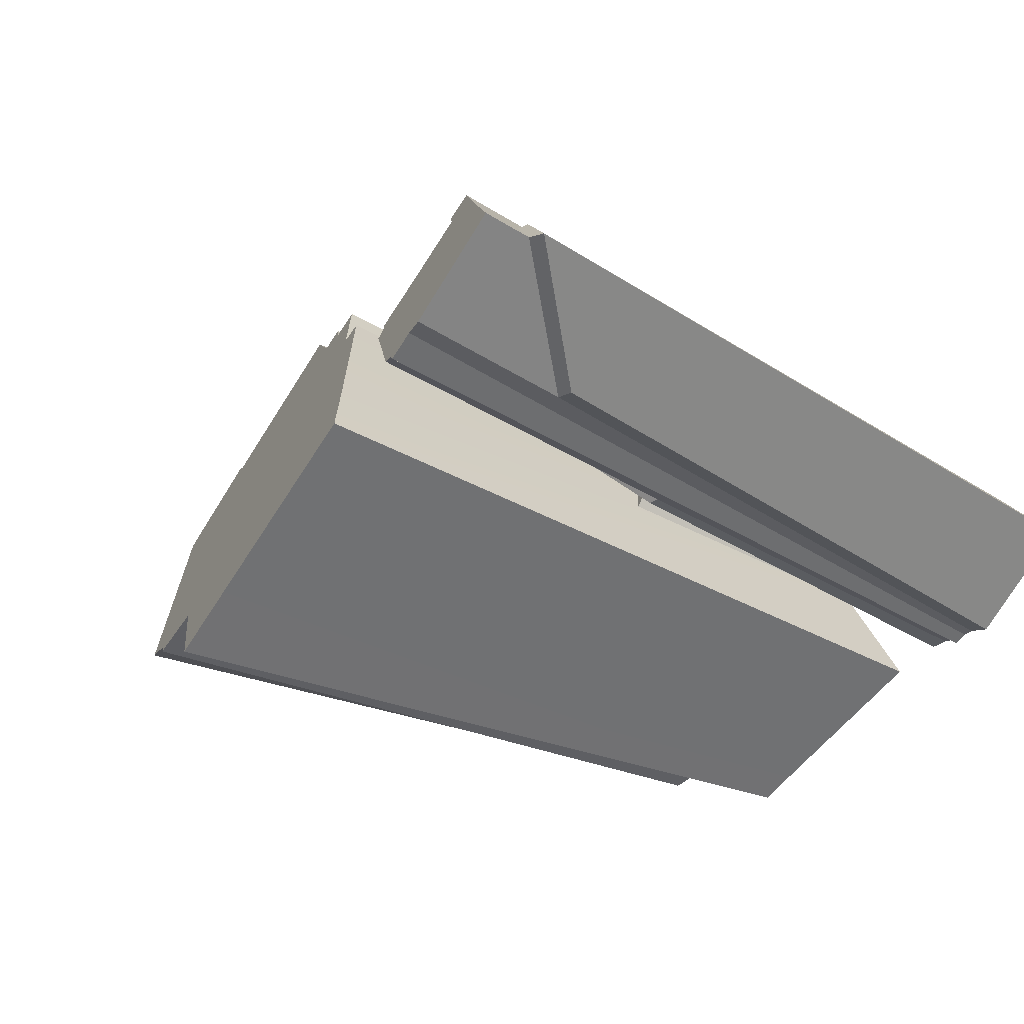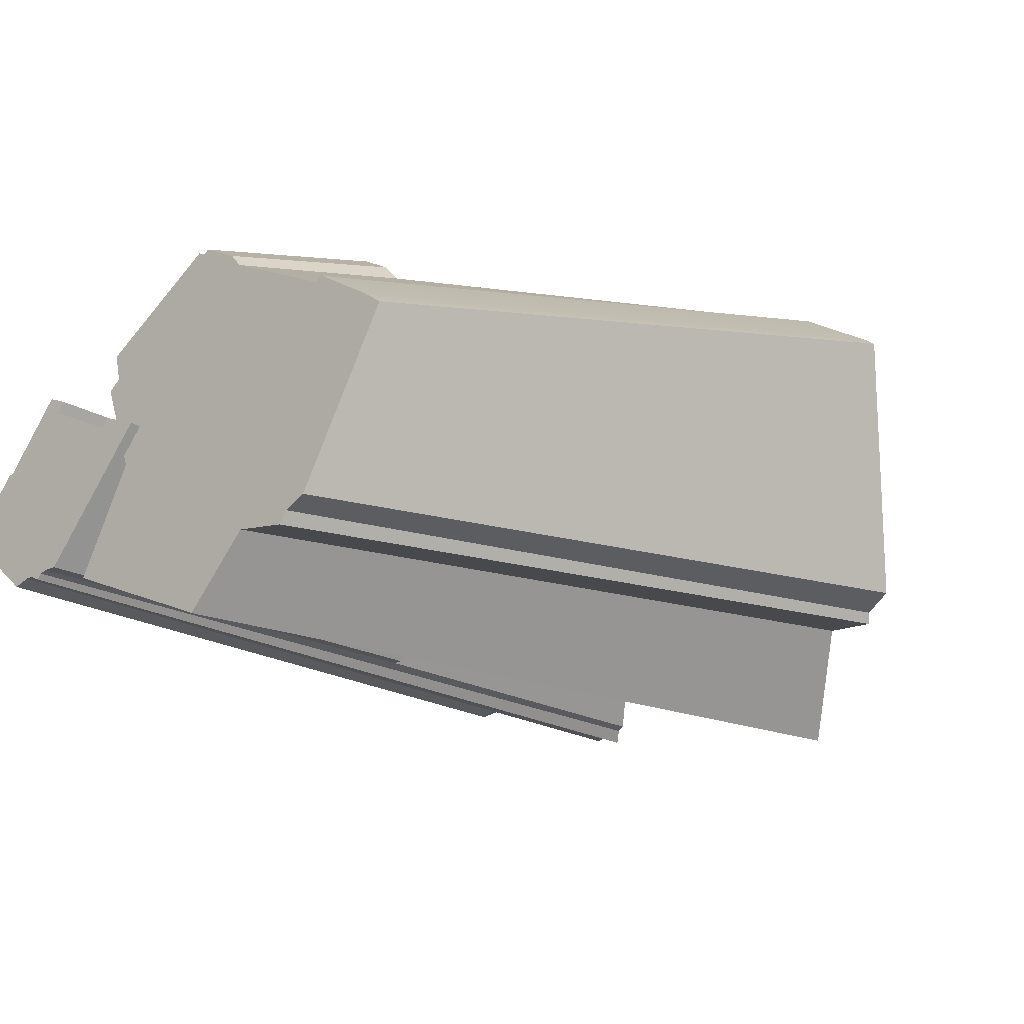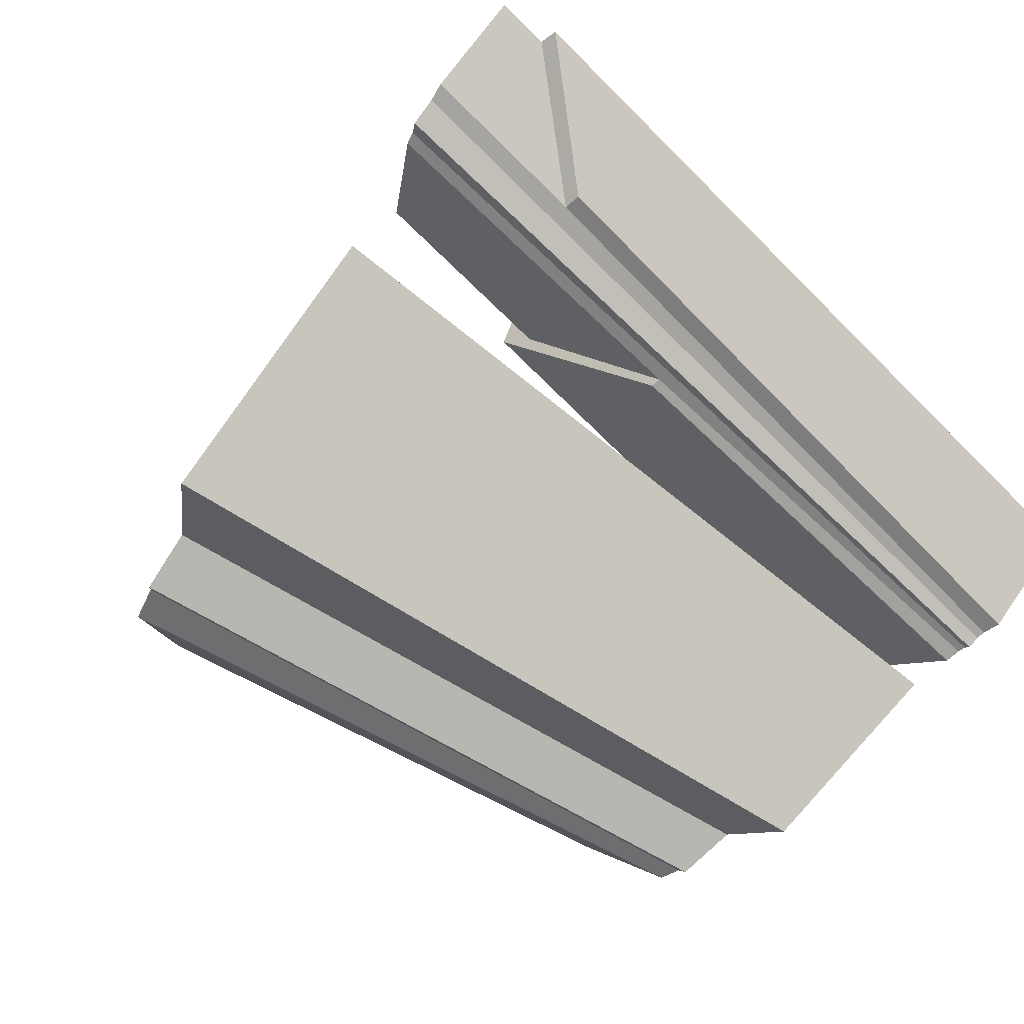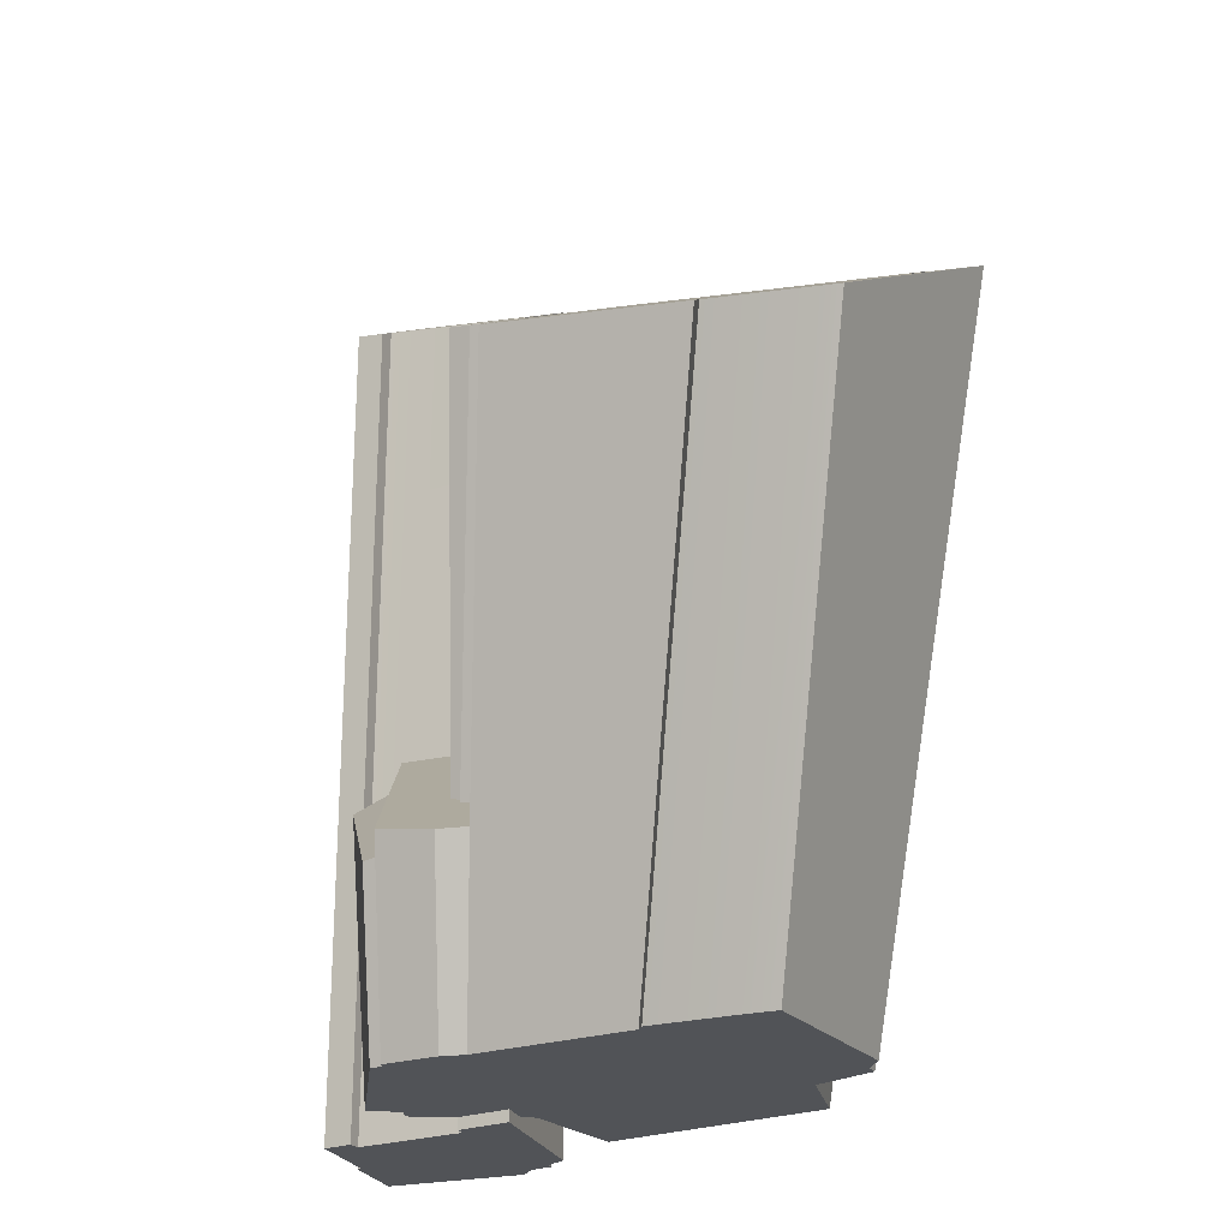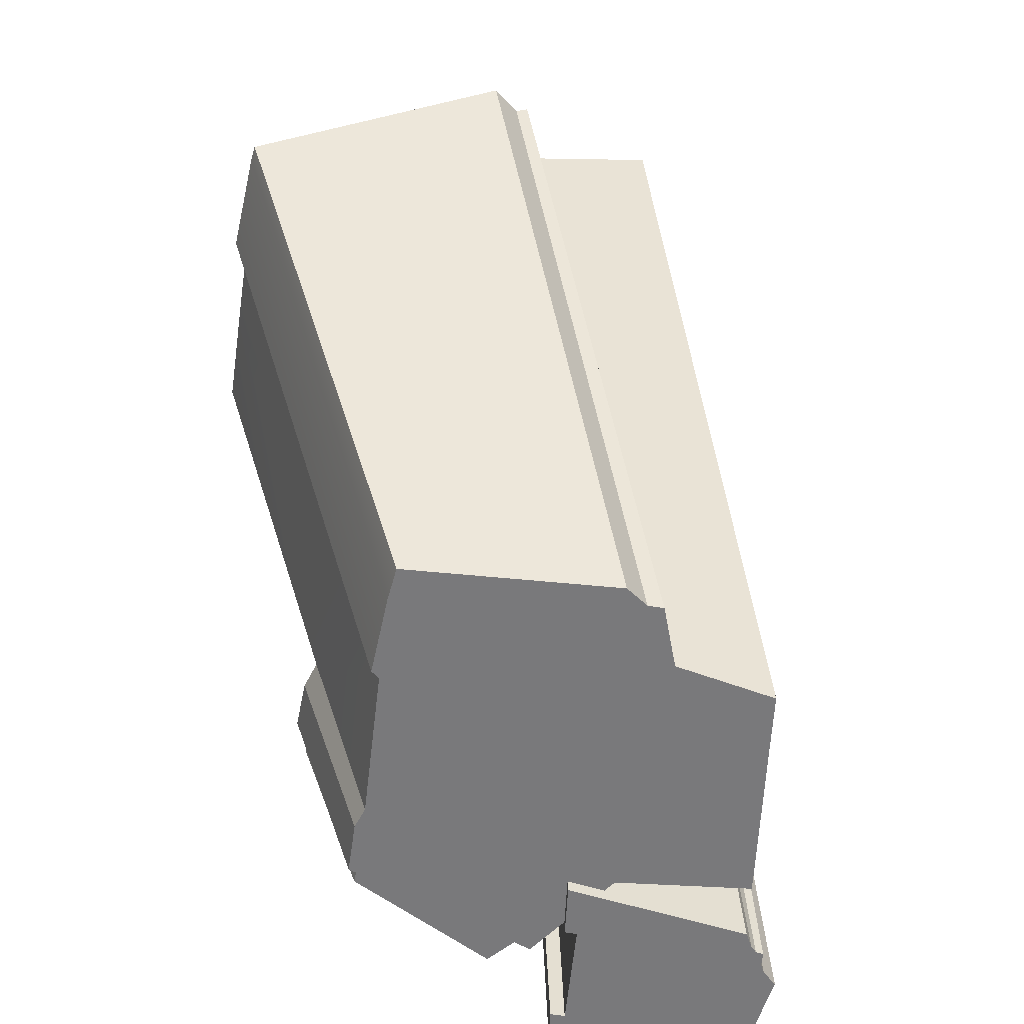
<metadata>
{"format":"obj","ext":"obj","renderer":"f3d","projection":"perspective","resolution":1024,"background":"white","views":[{"elev":-28.4,"azim":-136.1,"up":"+Z"},{"elev":-28.0,"azim":47.0,"up":"+Z"},{"elev":-65.5,"azim":-137.7,"up":"+Z"},{"elev":-20.3,"azim":57.9,"up":"+Y"},{"elev":-55.4,"azim":115.9,"up":"+Y"}]}
</metadata>
<code>
g collision_Chap01_Prop_Des_IceCrystal_01b_Part_02
v -0.1502 -0.09829 0.1047
v -0.1058 -0.07459 -0.004195
v -0.1383 -0.1237 0.1121
v -0.1508 -0.1473 0.146
v -0.01139 -0.2266 0.2078
v -0.002701 -0.2246 0.2017
v 0.006772 -0.2067 0.2083
v 0.04483 -0.2118 0.1798
v 0.06012 -0.2105 0.1598
v 0.0134 -0.1744 0.1193
v -0.003458 -0.1725 0.1328
v -0.007709 -0.1686 0.1274
v -0.01862 -0.1659 0.1324
v -0.05388 -0.1353 0.09337
v -0.03958 -0.1396 0.08877
v -0.3144 0.307 0.04349
v -0.3611 0.337 -0.004534
v -0.3074 0.3124 0.0394
v -0.2846 0.2215 -0.07552
v -0.3449 0.3381 -0.001107
v -0.2687 0.221 -0.0733
v -0.1614 0.1475 0.03645
v -0.1563 0.1548 0.04313
v -0.1131 0.1365 0.0203
v -0.1376 0.1385 0.02427
v -0.1428 0.1326 0.01803
v -0.2144 0.03659 -0.08504
v -0.2235 0.0365 -0.08449
v -0.1369 0.1248 0.008857
v 0.3147 0.1065 0.1293
v 0.3029 0.1121 0.1256
v 0.2416 0.1178 0.168
v 0.1669 0.125 0.2192
v 0.3058 0.2073 -0.1321
v 0.3941 0.1026 0.06479
v 0.2729 0.2208 -0.1372
v 0.268 0.2258 -0.1459
v 0.05302 0.3071 -0.1606
v 0.1395 0.2953 -0.2106
v -0.09656 0.3277 -0.07443
v 0.02715 0.2106 0.1222
v 0.006285 0.2156 0.1284
v 0.05818 0.1765 0.1841
v 0.3847 0.1028 0.07333
v -0.2432 0.3111 0.1084
v -0.2957 0.3512 0.05048
v -0.3098 0.362 0.03494
v -0.3422 0.3865 -4.029e-05
v -0.2198 0.3068 0.09771
v -0.2279 0.3143 0.08521
v -0.1811 0.3088 0.05579
v -0.2605 0.3829 -0.06742
v -0.2446 0.3779 -0.06921
v -0.129 0.3017 0.02568
v -0.1285 0.3075 0.009766
v -0.1341 0.3062 0.01855
v -0.2015 0.3639 -0.07221
v -0.212 0.368 -0.07333
v -0.2216 0.3751 -0.08326
v 0.1147 0.16 0.175
v 0.09551 0.1622 0.187
v 0.2115 0.2397 -0.1297
v 0.08302 0.1725 0.1714
v -0.07046 0.2984 -0.02061
v -0.1876 -0.3696 0.07408
v -0.1514 -0.3667 -0.02271
v -0.1747 -0.3692 0.08279
v -0.1819 -0.3699 0.112
v -0.05497 -0.3658 0.1745
v -0.04738 -0.3654 0.1687
v -0.04147 -0.3652 0.1726
v -0.002769 -0.3633 0.1466
v 0.009453 -0.3625 0.1303
v 0.1315 -0.3566 0.06061
v 0.1231 -0.3569 0.05791
v 0.1157 -0.354 -0.1556
v 0.2096 -0.3525 -0.002476
v 0.09396 -0.3547 -0.1633
v 0.08603 -0.3549 -0.1743
v -0.07761 -0.3612 -0.1946
v -0.03284 -0.359 -0.2192
v -0.2077 -0.3675 -0.1241
v 0.1875 -0.3537 0.01691
v -0.3941 -0.3865 -0.02147
v -0.3398 -0.3852 0.0358
v -0.3365 -0.385 0.03381
v -0.3067 -0.3818 -0.1029
v -0.2898 -0.3811 -0.09951
v -0.2617 -0.3826 0.07609
v -0.2546 -0.3825 0.08648
v -0.1809 -0.3786 0.02657
v -0.1747 -0.3785 0.03498
v -0.1335 -0.3765 0.01246
v -0.2438 -0.3792 -0.1033
v -0.2583 -0.3798 -0.1014
v -0.2813 -0.3808 -0.1008
v -0.2705 -0.3802 -0.1072
v 0.03142 -0.3573 -0.1592
v -0.2658 -0.3801 -0.1025
v -0.2763 -0.3835 0.09855
v -0.002701 -0.2246 0.2017
v 0.006772 -0.2067 0.2083
v -0.04147 -0.3652 0.1726
v -0.1383 -0.1237 0.1121
v 0.04483 -0.2118 0.1798
v 0.006772 -0.2067 0.2083
v -0.1502 -0.09829 0.1047
v 0.06012 -0.2105 0.1598
v 0.1157 -0.354 -0.1556
v 0.3058 0.2073 -0.1321
v 0.09396 -0.3547 -0.1633
v 0.2729 0.2208 -0.1372
v -0.03958 -0.1396 0.08877
v -0.05388 -0.1353 0.09337
v -0.01862 -0.1659 0.1324
v -0.03958 -0.1396 0.08877
v 0.02715 0.2106 0.1222
v -0.3611 0.337 -0.004534
v -0.3449 0.3381 -0.001107
v -0.3611 0.337 -0.004534
v -0.2846 0.2215 -0.07552
v -0.2687 0.221 -0.0733
v -0.2846 0.2215 -0.07552
v -0.3067 -0.3818 -0.1029
v -0.3074 0.3124 0.0394
v 0.06012 -0.2105 0.1598
v 0.0134 -0.1744 0.1193
v 0.1669 0.125 0.2192
v 0.0134 -0.1744 0.1193
v -0.003458 -0.1725 0.1328
v 0.1147 0.16 0.175
v -0.003458 -0.1725 0.1328
v -0.007709 -0.1686 0.1274
v 0.09551 0.1622 0.187
v -0.007709 -0.1686 0.1274
v -0.01862 -0.1659 0.1324
v 0.05818 0.1765 0.1841
v 0.08302 0.1725 0.1714
v -0.05388 -0.1353 0.09337
v -0.1058 -0.07459 -0.004195
v 0.006285 0.2156 0.1284
v 0.2096 -0.3525 -0.002476
v 0.3941 0.1026 0.06479
v -0.3449 0.3381 -0.001107
v -0.2687 0.221 -0.0733
v -0.3422 0.3865 -4.029e-05
v -0.3449 0.3381 -0.001107
v -0.1376 0.1385 0.02427
v -0.1614 0.1475 0.03645
v -0.1369 0.1248 0.008857
v -0.1428 0.1326 0.01803
v -0.129 0.3017 0.02568
v -0.1341 0.3062 0.01855
v -0.1428 0.1326 0.01803
v -0.1376 0.1385 0.02427
v -0.1285 0.3075 0.009766
v -0.2235 0.0365 -0.08449
v -0.1369 0.1248 0.008857
v -0.1058 -0.07459 -0.004195
v -0.1502 -0.09829 0.1047
v -0.1876 -0.3696 0.07408
v -0.1747 -0.3692 0.08279
v -0.1383 -0.1237 0.1121
v -0.1508 -0.1473 0.146
v -0.1819 -0.3699 0.112
v -0.1508 -0.1473 0.146
v -0.01139 -0.2266 0.2078
v -0.04738 -0.3654 0.1687
v -0.05497 -0.3658 0.1745
v -0.01139 -0.2266 0.2078
v -0.002701 -0.2246 0.2017
v 0.04483 -0.2118 0.1798
v 0.06012 -0.2105 0.1598
v 0.009453 -0.3625 0.1303
v -0.002769 -0.3633 0.1466
v 0.3029 0.1121 0.1256
v 0.3147 0.1065 0.1293
v 0.1315 -0.3566 0.06061
v 0.1231 -0.3569 0.05791
v -0.3941 -0.3865 -0.02147
v -0.3611 0.337 -0.004534
v -0.3144 0.307 0.04349
v -0.3144 0.307 0.04349
v -0.3074 0.3124 0.0394
v -0.3365 -0.385 0.03381
v -0.3398 -0.3852 0.0358
v -0.1614 0.1475 0.03645
v -0.1563 0.1548 0.04313
v -0.1747 -0.3785 0.03498
v -0.1563 0.1548 0.04313
v -0.1131 0.1365 0.0203
v -0.1335 -0.3765 0.01246
v -0.1131 0.1365 0.0203
v -0.2144 0.03659 -0.08504
v -0.2438 -0.3792 -0.1033
v -0.2144 0.03659 -0.08504
v -0.2235 0.0365 -0.08449
v -0.2605 0.3829 -0.06742
v -0.2687 0.221 -0.0733
v -0.2898 -0.3811 -0.09951
v -0.2446 0.3779 -0.06921
v -0.2813 -0.3808 -0.1008
v 0.08603 -0.3549 -0.1743
v 0.268 0.2258 -0.1459
v -0.03284 -0.359 -0.2192
v 0.03142 -0.3573 -0.1592
v 0.2115 0.2397 -0.1297
v 0.1395 0.2953 -0.2106
v -0.1514 -0.3667 -0.02271
v -0.2077 -0.3675 -0.1241
v -0.09656 0.3277 -0.07443
v -0.2705 -0.3802 -0.1072
v -0.2216 0.3751 -0.08326
v -0.2546 -0.3825 0.08648
v -0.2763 -0.3835 0.09855
v -0.2432 0.3111 0.1084
v -0.2198 0.3068 0.09771
v -0.1809 -0.3786 0.02657
v -0.2617 -0.3826 0.07609
v -0.2279 0.3143 0.08521
v -0.2235 0.0365 -0.08449
v -0.2015 0.3639 -0.07221
v -0.212 0.368 -0.07333
v -0.2658 -0.3801 -0.1025
v -0.2583 -0.3798 -0.1014
v 0.2416 0.1178 0.168
v 0.1669 0.125 0.2192
v 0.2729 0.2208 -0.1372
v 0.3058 0.2073 -0.1321
v 0.05302 0.3071 -0.1606
v 0.006285 0.2156 0.1284
v -0.07046 0.2984 -0.02061
v 0.02715 0.2106 0.1222
v 0.1395 0.2953 -0.2106
v 0.2115 0.2397 -0.1297
v 0.08302 0.1725 0.1714
v 0.05818 0.1765 0.1841
v 0.1147 0.16 0.175
v 0.09551 0.1622 0.187
v 0.268 0.2258 -0.1459
v 0.3029 0.1121 0.1256
v 0.3847 0.1028 0.07333
v 0.3147 0.1065 0.1293
v 0.3941 0.1026 0.06479
v -0.2446 0.3779 -0.06921
v -0.2957 0.3512 0.05048
v -0.3098 0.362 0.03494
v -0.2605 0.3829 -0.06742
v -0.212 0.368 -0.07333
v -0.3422 0.3865 -4.029e-05
v -0.2015 0.3639 -0.07221
v -0.2216 0.3751 -0.08326
v -0.2279 0.3143 0.08521
v -0.2432 0.3111 0.1084
v -0.1811 0.3088 0.05579
v -0.1341 0.3062 0.01855
v -0.129 0.3017 0.02568
v -0.1285 0.3075 0.009766
v -0.2198 0.3068 0.09771
v -0.3067 -0.3818 -0.1029
v -0.3941 -0.3865 -0.02147
v -0.3365 -0.385 0.03381
v -0.2617 -0.3826 0.07609
v -0.2763 -0.3835 0.09855
v -0.2898 -0.3811 -0.09951
v -0.3398 -0.3852 0.0358
v -0.2813 -0.3808 -0.1008
v -0.2658 -0.3801 -0.1025
v -0.2705 -0.3802 -0.1072
v -0.2583 -0.3798 -0.1014
v -0.1809 -0.3786 0.02657
v -0.2438 -0.3792 -0.1033
v -0.1335 -0.3765 0.01246
v -0.1747 -0.3785 0.03498
v -0.2546 -0.3825 0.08648
v -0.04738 -0.3654 0.1687
v -0.04147 -0.3652 0.1726
v -0.002769 -0.3633 0.1466
v 0.009453 -0.3625 0.1303
v -0.1747 -0.3692 0.08279
v -0.1819 -0.3699 0.112
v -0.05497 -0.3658 0.1745
v -0.1876 -0.3696 0.07408
v -0.1514 -0.3667 -0.02271
v 0.1231 -0.3569 0.05791
v 0.03142 -0.3573 -0.1592
v 0.1157 -0.354 -0.1556
v 0.09396 -0.3547 -0.1633
v 0.1875 -0.3537 0.01691
v 0.2096 -0.3525 -0.002476
v 0.1315 -0.3566 0.06061
v -0.07761 -0.3612 -0.1946
v 0.08603 -0.3549 -0.1743
v -0.2077 -0.3675 -0.1241
v -0.03284 -0.359 -0.2192
v -0.09656 0.3277 -0.07443
g collision_Chap01_Prop_Des_IceCrystal_01b_Part_02_0
f 6 3 4
f 5 6 4
f 71 7 101
f 70 71 101
f 72 8 102
f 103 72 102
f 104 101 7
f 1 104 7
f 10 11 105
f 9 10 105
f 11 12 106
f 105 11 106
f 13 106 12
f 13 15 14
f 107 13 14
f 14 2 107
f 107 106 13
f 32 33 108
f 35 77 76
f 34 35 76
f 110 109 78
f 36 110 78
f 112 111 79
f 37 112 79
f 38 80 82
f 40 38 82
f 42 114 113
f 41 42 113
f 117 116 115
f 43 117 115
f 30 74 83
f 44 30 83
f 84 17 19
f 87 84 19
f 20 118 16
f 18 20 16
f 121 120 119
f 21 121 119
f 124 123 122
f 88 124 122
f 47 125 46
f 49 90 89
f 50 49 89
f 23 24 25
f 22 23 25
f 24 26 25
f 29 24 27
f 28 29 27
f 26 24 29
f 75 31 32
f 32 108 75
f 108 73 75
f 60 127 126
f 128 60 126
f 61 130 129
f 131 61 129
f 63 133 132
f 134 63 132
f 137 136 135
f 138 137 135
f 64 140 139
f 141 64 139
f 44 83 142
f 143 44 142
f 52 145 144
f 48 52 144
f 125 86 100
f 100 45 125
f 45 46 125
f 125 47 146
f 147 125 146
f 148 54 51
f 149 148 51
f 150 55 56
f 151 150 56
f 154 153 152
f 155 154 152
f 157 57 156
f 158 157 156
f 159 66 65
f 160 159 65
f 1 161 67
f 104 1 67
f 163 162 68
f 164 163 68
f 166 165 69
f 167 166 69
f 170 169 168
f 171 170 168
f 174 173 172
f 175 174 172
f 178 177 176
f 179 178 176
f 80 38 39
f 81 80 39
f 181 180 85
f 182 181 85
f 185 184 183
f 186 185 183
f 187 91 92
f 188 187 92
f 190 189 93
f 191 190 93
f 193 192 94
f 194 193 94
f 196 195 95
f 197 196 95
f 198 53 96
f 96 199 198
f 96 200 199
f 202 201 59
f 97 202 59
f 204 203 98
f 62 204 98
f 207 206 205
f 208 207 205
f 211 210 209
f 209 140 211
f 140 64 211
f 58 99 212
f 213 58 212
f 216 215 214
f 217 216 214
f 218 149 51
f 51 219 218
f 51 220 219
f 223 222 221
f 221 224 223
f 221 225 224
f 228 227 226
f 229 228 226
f 232 231 230
f 231 233 230
f 230 233 234
f 234 233 235
f 237 236 233
f 233 236 235
f 239 238 236
f 236 238 235
f 240 235 228
f 235 227 228
f 238 227 235
f 242 229 241
f 243 242 241
f 241 229 226
f 244 229 242
f 247 246 245
f 248 247 245
f 249 245 246
f 250 247 248
f 251 249 246
f 252 245 249
f 254 253 246
f 253 251 246
f 255 251 253
f 256 251 255
f 257 256 255
f 258 251 256
f 259 253 254
f 262 261 260
f 264 262 263
f 265 262 260
f 266 261 262
f 267 262 265
f 263 262 267
f 269 268 267
f 268 263 267
f 270 263 268
f 272 271 270
f 271 263 270
f 274 271 273
f 273 271 272
f 275 264 263
f 278 277 276
f 279 278 276
f 281 280 276
f 282 281 276
f 279 280 283
f 284 279 283
f 280 279 276
f 286 285 284
f 285 279 284
f 289 288 287
f 290 289 287
f 289 285 288
f 291 285 289
f 288 285 286
f 292 286 284
f 293 288 286
f 294 292 284
f 295 286 292
f 296 232 230

</code>
